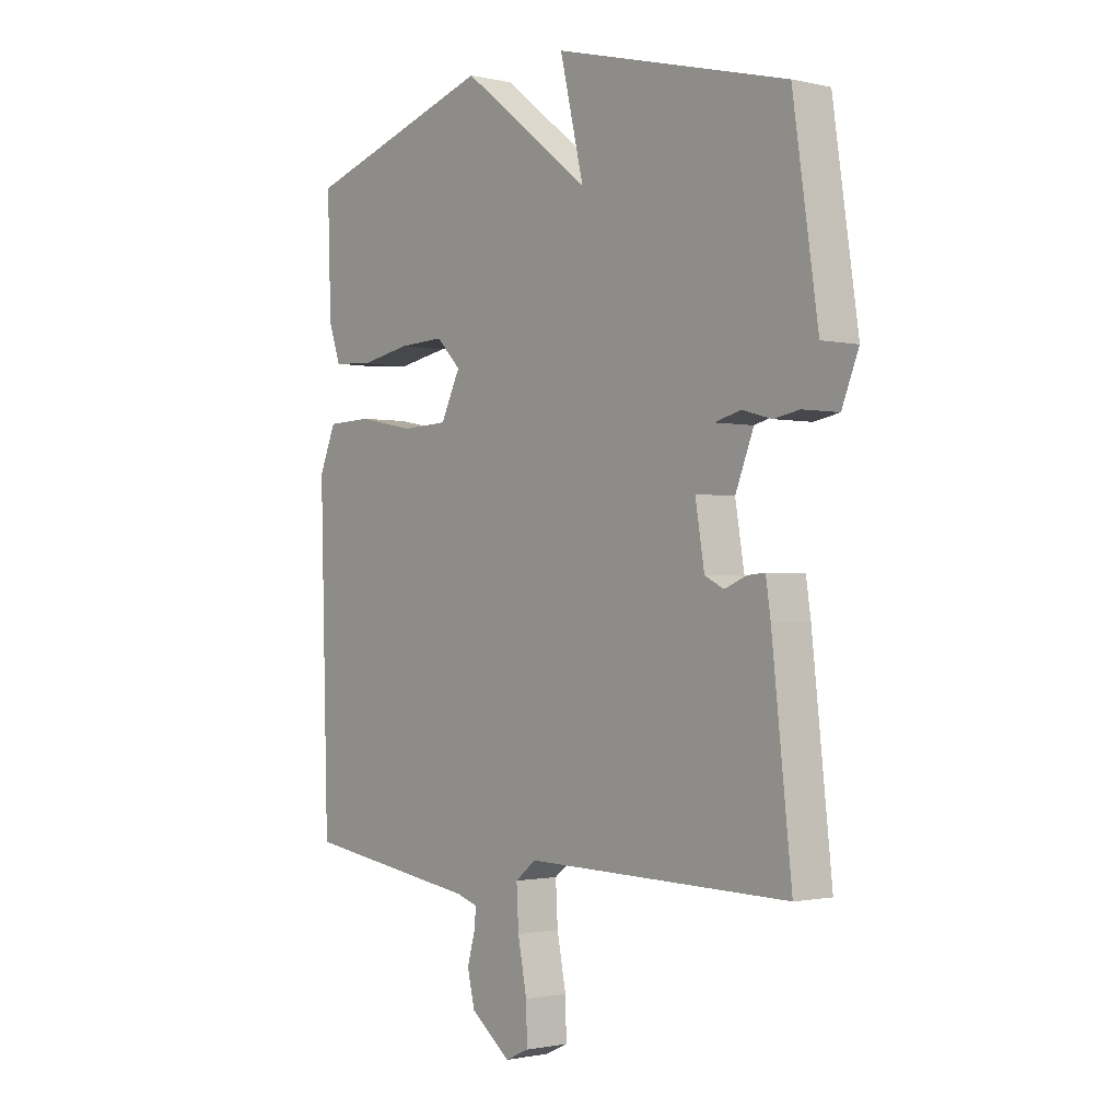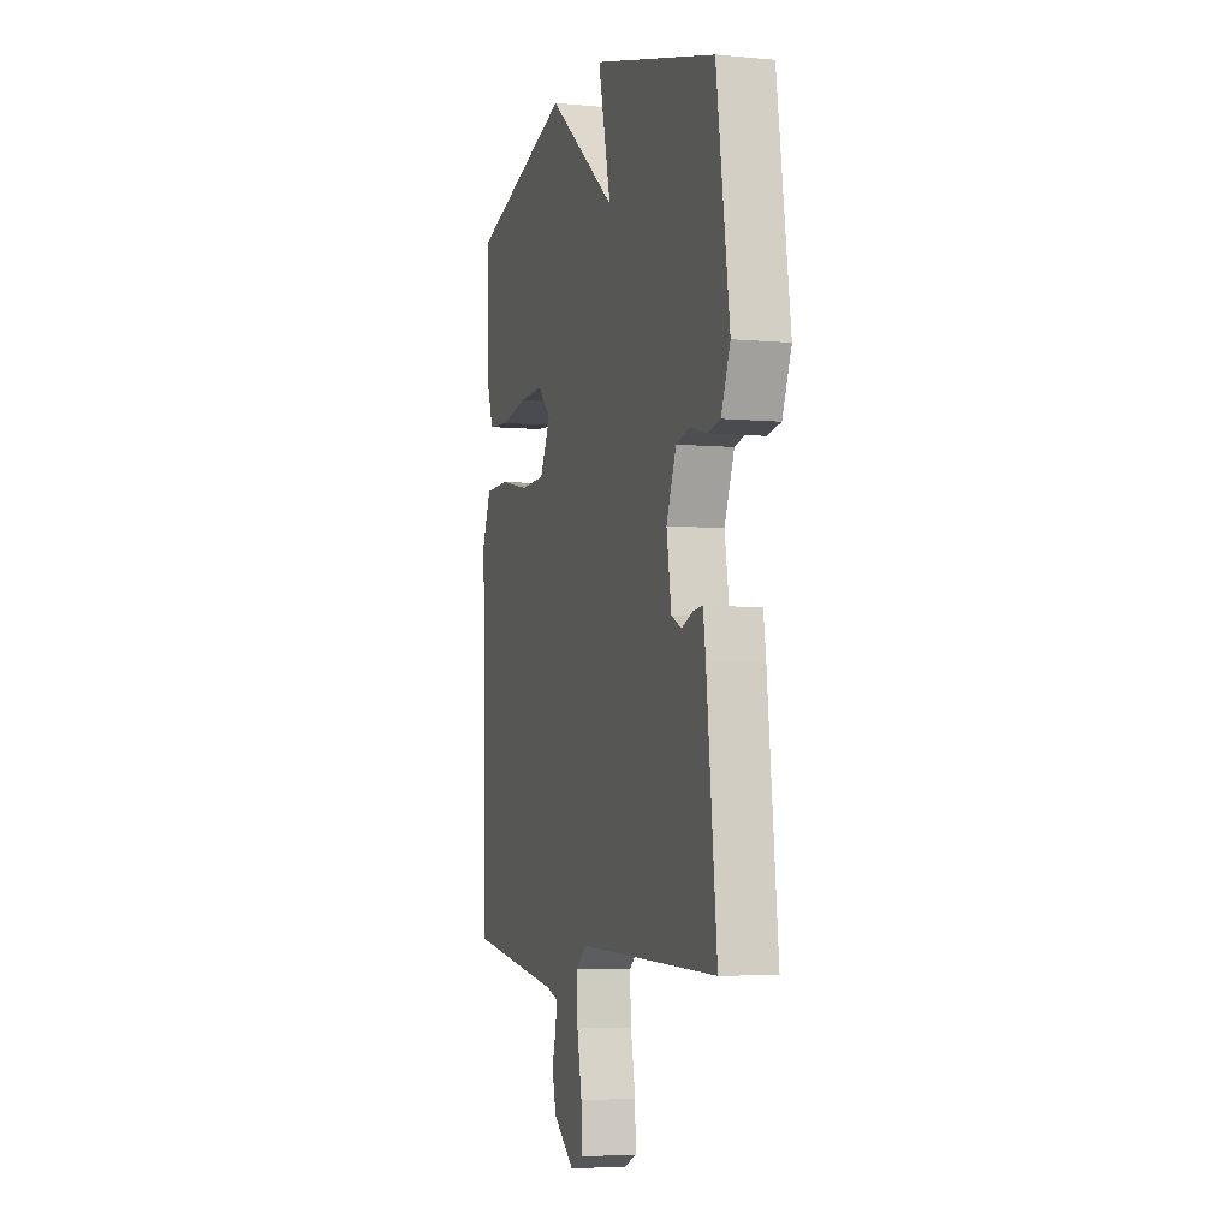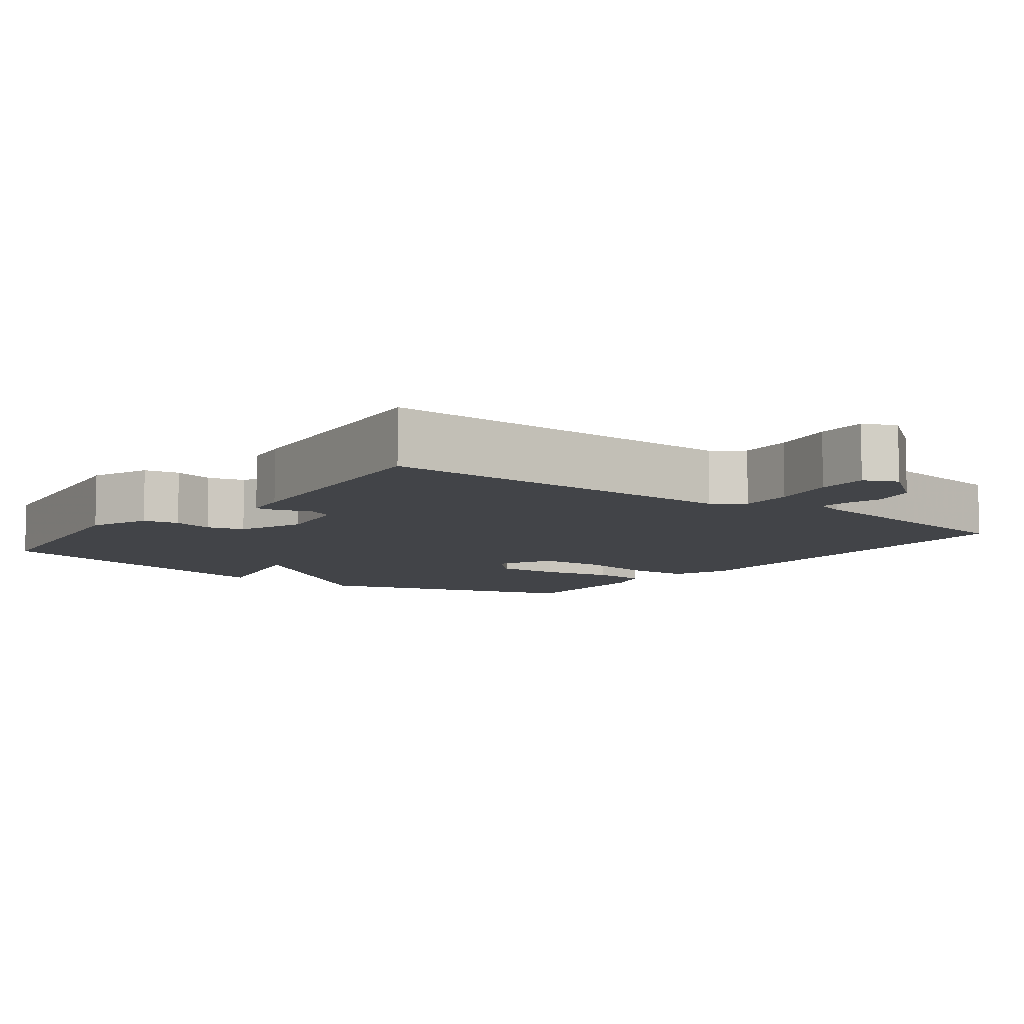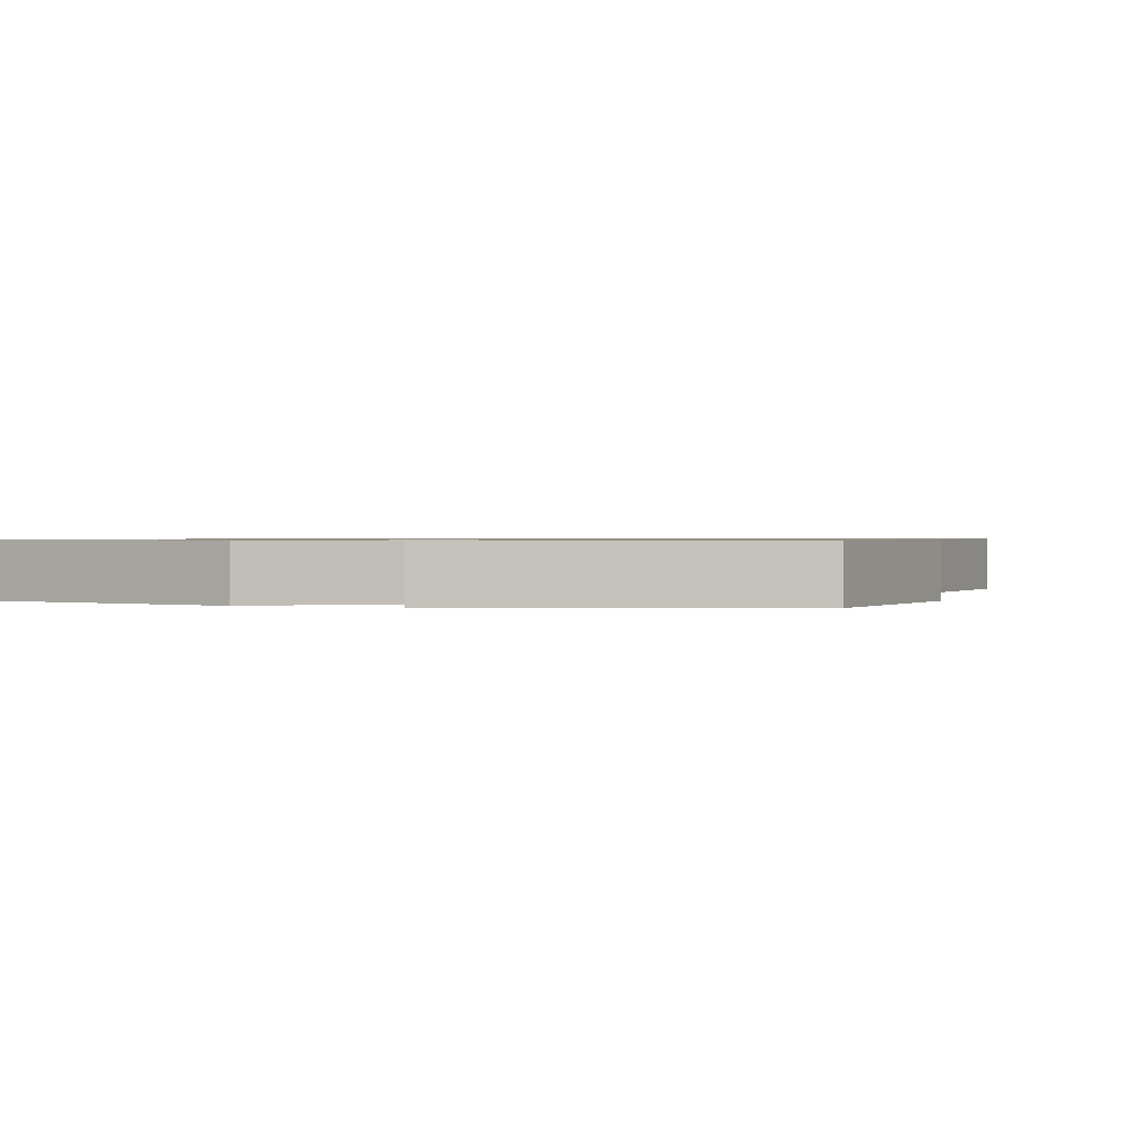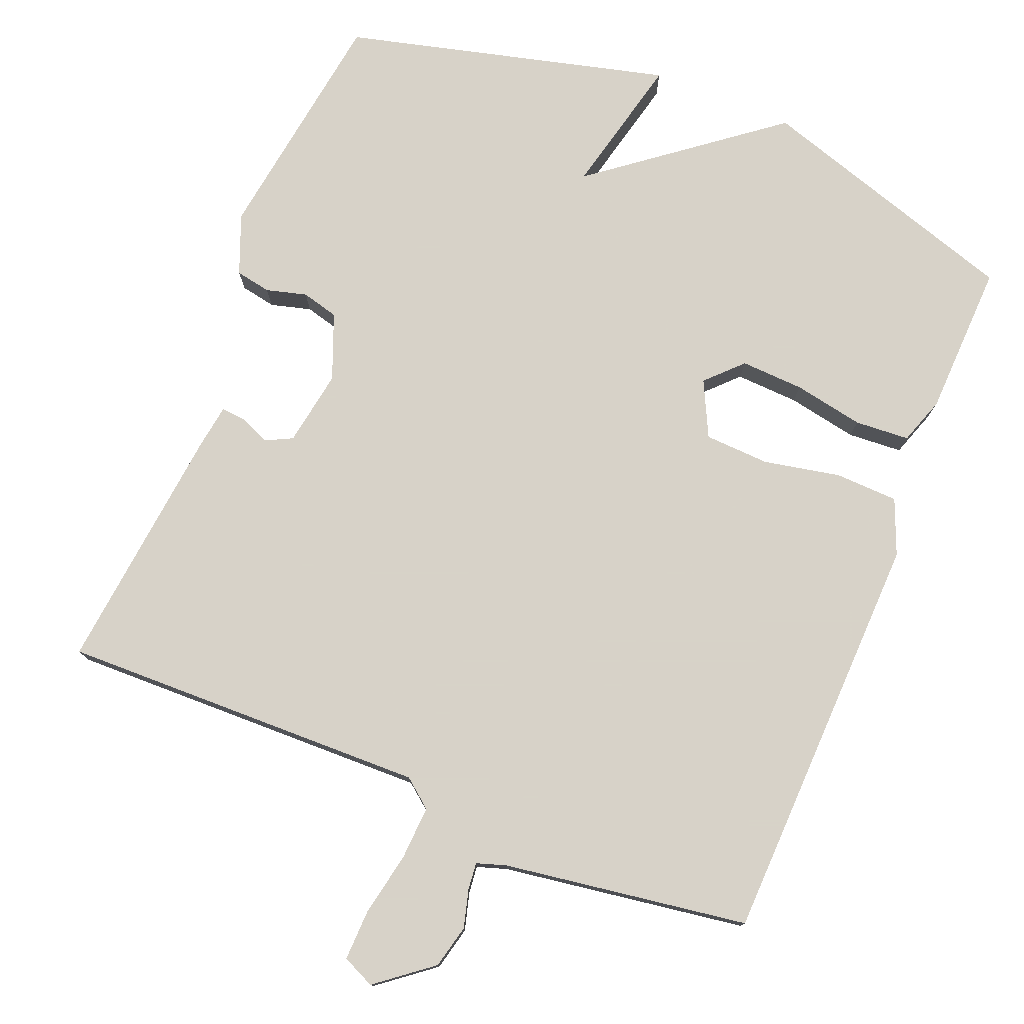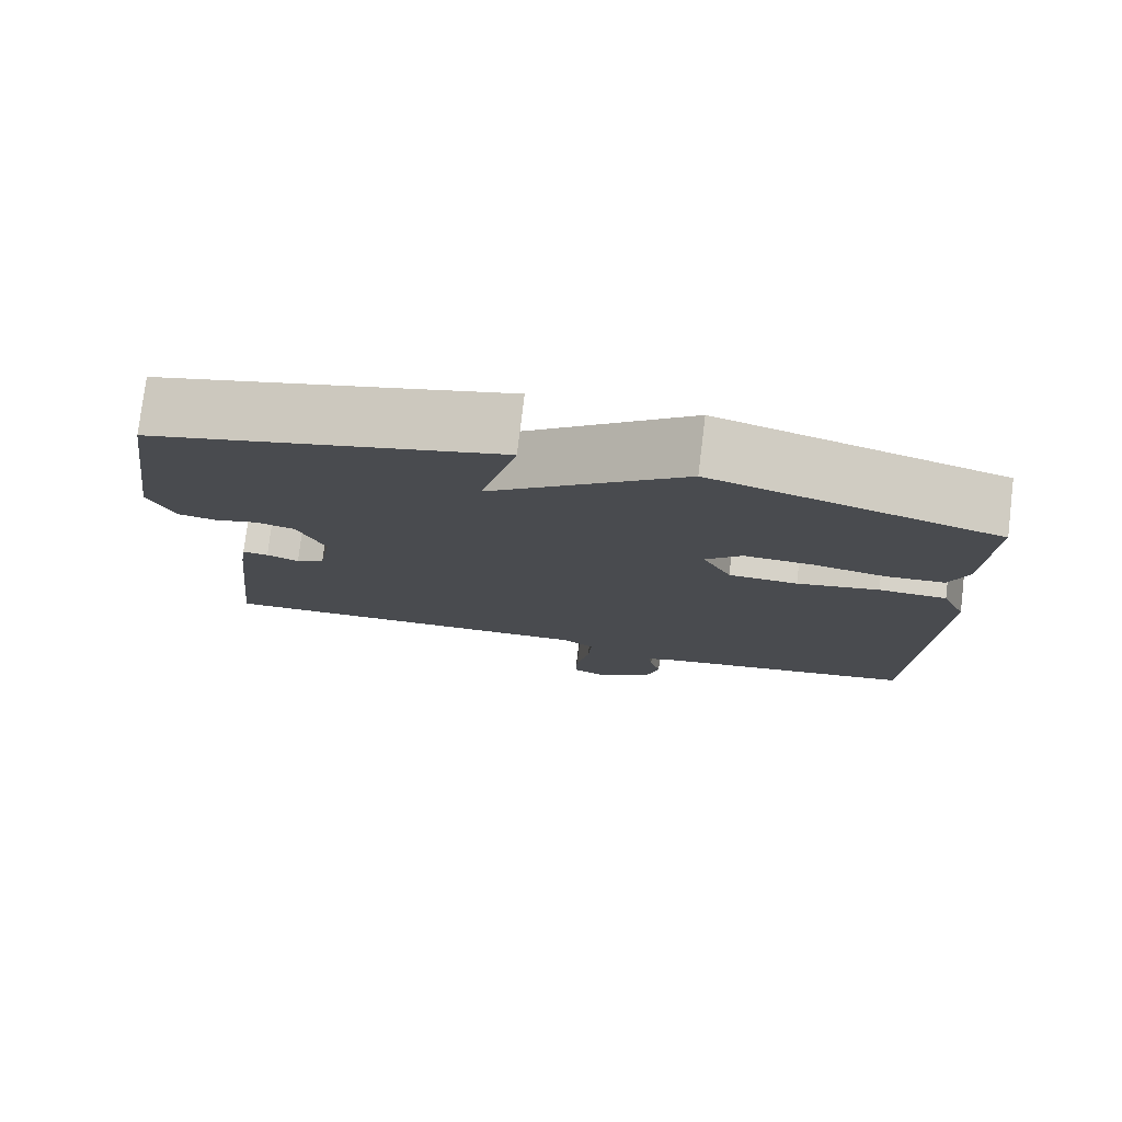
<metadata>
{"format":"obj","ext":"obj","renderer":"f3d","projection":"perspective","resolution":1024,"background":"white","views":[{"elev":-1.2,"azim":50.4,"up":"+Z"},{"elev":-4.5,"azim":72.9,"up":"+Z"},{"elev":-8.1,"azim":143.1,"up":"+Y"},{"elev":0.7,"azim":17.7,"up":"+Y"},{"elev":77.3,"azim":-157.9,"up":"+Y"},{"elev":77.9,"azim":-173.1,"up":"+Z"}]}
</metadata>
<code>
v -0.5 0.07 0.5
v -0.14 0.07 0.613
v 0.105 0.07 0.423
v 0.06 0.07 0.613
v 0.5 0.07 0.5
v 0.547 0.07 0.177
v 0.515 0.07 0.096
v 0.467 0.07 0.087
v 0.412 0.07 0.102
v 0.362 0.07 0.089
v 0.327 0.07 0
v 0.344 0.07 -0.103
v 0.38 0.07 -0.121
v 0.421 0.07 -0.104
v 0.454 0.07 -0.101
v 0.463 0.07 -0.162
v 0.5 0.07 -0.5
v 0.003 0.07 -0.489
v -0.036 0.07 -0.52
v -0.032 0.07 -0.593
v -0.015 0.07 -0.68
v -0.013 0.07 -0.749
v -0.057 0.07 -0.769
v -0.132 0.07 -0.71
v -0.146 0.07 -0.651
v -0.132 0.07 -0.6
v -0.128 0.07 -0.563
v -0.168 0.07 -0.55
v -0.5 0.07 -0.5
v -0.516 0.07 0.062
v -0.485 0.07 0.137
v -0.399 0.07 0.14
v -0.295 0.07 0.119
v -0.207 0.07 0.123
v -0.17 0.07 0.198
v -0.216 0.07 0.245
v -0.302 0.07 0.241
v -0.397 0.07 0.223
v -0.471 0.07 0.228
v -0.493 0.07 0.292
v -0.5 0 0.5
v -0.14 0 0.613
v 0.105 0 0.423
v 0.06 0 0.613
v 0.5 0 0.5
v 0.547 0 0.177
v 0.515 0 0.096
v 0.467 0 0.087
v 0.412 0 0.102
v 0.362 0 0.089
v 0.327 0 0
v 0.344 0 -0.103
v 0.38 0 -0.121
v 0.421 0 -0.104
v 0.454 0 -0.101
v 0.463 0 -0.162
v 0.5 0 -0.5
v 0.003 0 -0.489
v -0.036 0 -0.52
v -0.032 0 -0.593
v -0.015 0 -0.68
v -0.013 0 -0.749
v -0.057 0 -0.769
v -0.132 0 -0.71
v -0.146 0 -0.651
v -0.132 0 -0.6
v -0.128 0 -0.563
v -0.168 0 -0.55
v -0.5 0 -0.5
v -0.516 0 0.062
v -0.485 0 0.137
v -0.399 0 0.14
v -0.295 0 0.119
v -0.207 0 0.123
v -0.17 0 0.198
v -0.216 0 0.245
v -0.302 0 0.241
v -0.397 0 0.223
v -0.471 0 0.228
v -0.493 0 0.292
f 1 2 3
f 40 1 3
f 39 40 3
f 38 39 3
f 37 38 3
f 36 37 3
f 35 36 3
f 34 35 3
f 31 32 33
f 30 31 33
f 29 30 33
f 28 29 33
f 27 28 33 34
f 24 25 26
f 23 24 26
f 22 23 26
f 21 22 26
f 20 21 26
f 19 20 26 27
f 27 34 3
f 19 27 3
f 18 19 3
f 16 17 18
f 15 16 18
f 14 15 18
f 13 14 18
f 7 8 9
f 6 7 9
f 5 6 9
f 4 5 9
f 3 4 9
f 3 9 10
f 18 3 10 11
f 12 13 18
f 11 12 18
f 43 42 41
f 43 41 80
f 43 80 79
f 43 79 78
f 43 78 77
f 43 77 76
f 43 76 75
f 43 75 74
f 73 72 71
f 73 71 70
f 73 70 69
f 73 69 68
f 74 73 68 67
f 66 65 64
f 66 64 63
f 66 63 62
f 66 62 61
f 66 61 60
f 67 66 60 59
f 43 74 67
f 43 67 59
f 43 59 58
f 58 57 56
f 58 56 55
f 58 55 54
f 58 54 53
f 49 48 47
f 49 47 46
f 49 46 45
f 49 45 44
f 49 44 43
f 50 49 43
f 51 50 43 58
f 58 53 52
f 58 52 51
f 1 41 42 2
f 2 42 43 3
f 3 43 44 4
f 4 44 45 5
f 5 45 46 6
f 6 46 47 7
f 7 47 48 8
f 8 48 49 9
f 9 49 50 10
f 10 50 51 11
f 11 51 52 12
f 12 52 53 13
f 13 53 54 14
f 14 54 55 15
f 15 55 56 16
f 16 56 57 17
f 17 57 58 18
f 18 58 59 19
f 19 59 60 20
f 20 60 61 21
f 21 61 62 22
f 22 62 63 23
f 23 63 64 24
f 24 64 65 25
f 25 65 66 26
f 26 66 67 27
f 27 67 68 28
f 28 68 69 29
f 29 69 70 30
f 30 70 71 31
f 31 71 72 32
f 32 72 73 33
f 33 73 74 34
f 34 74 75 35
f 35 75 76 36
f 36 76 77 37
f 37 77 78 38
f 38 78 79 39
f 39 79 80 40
f 40 80 41 1

</code>
